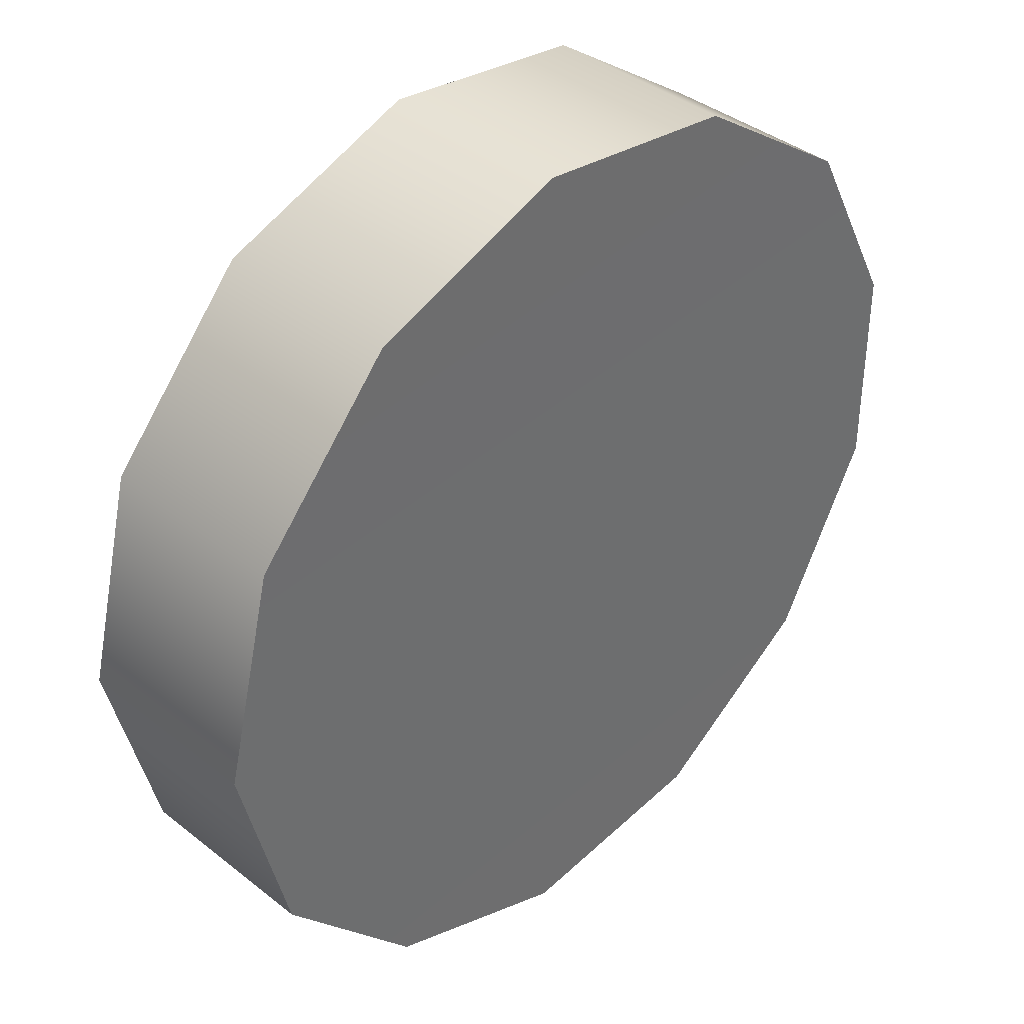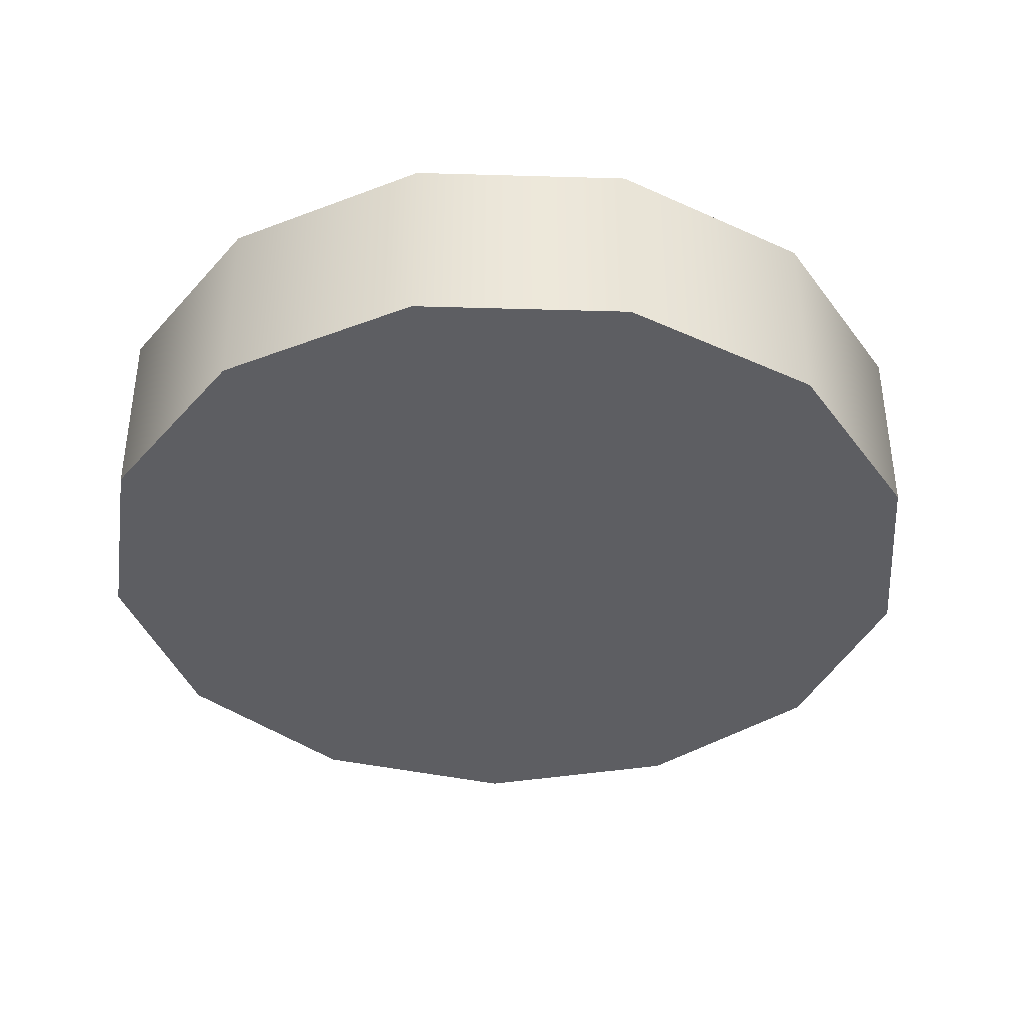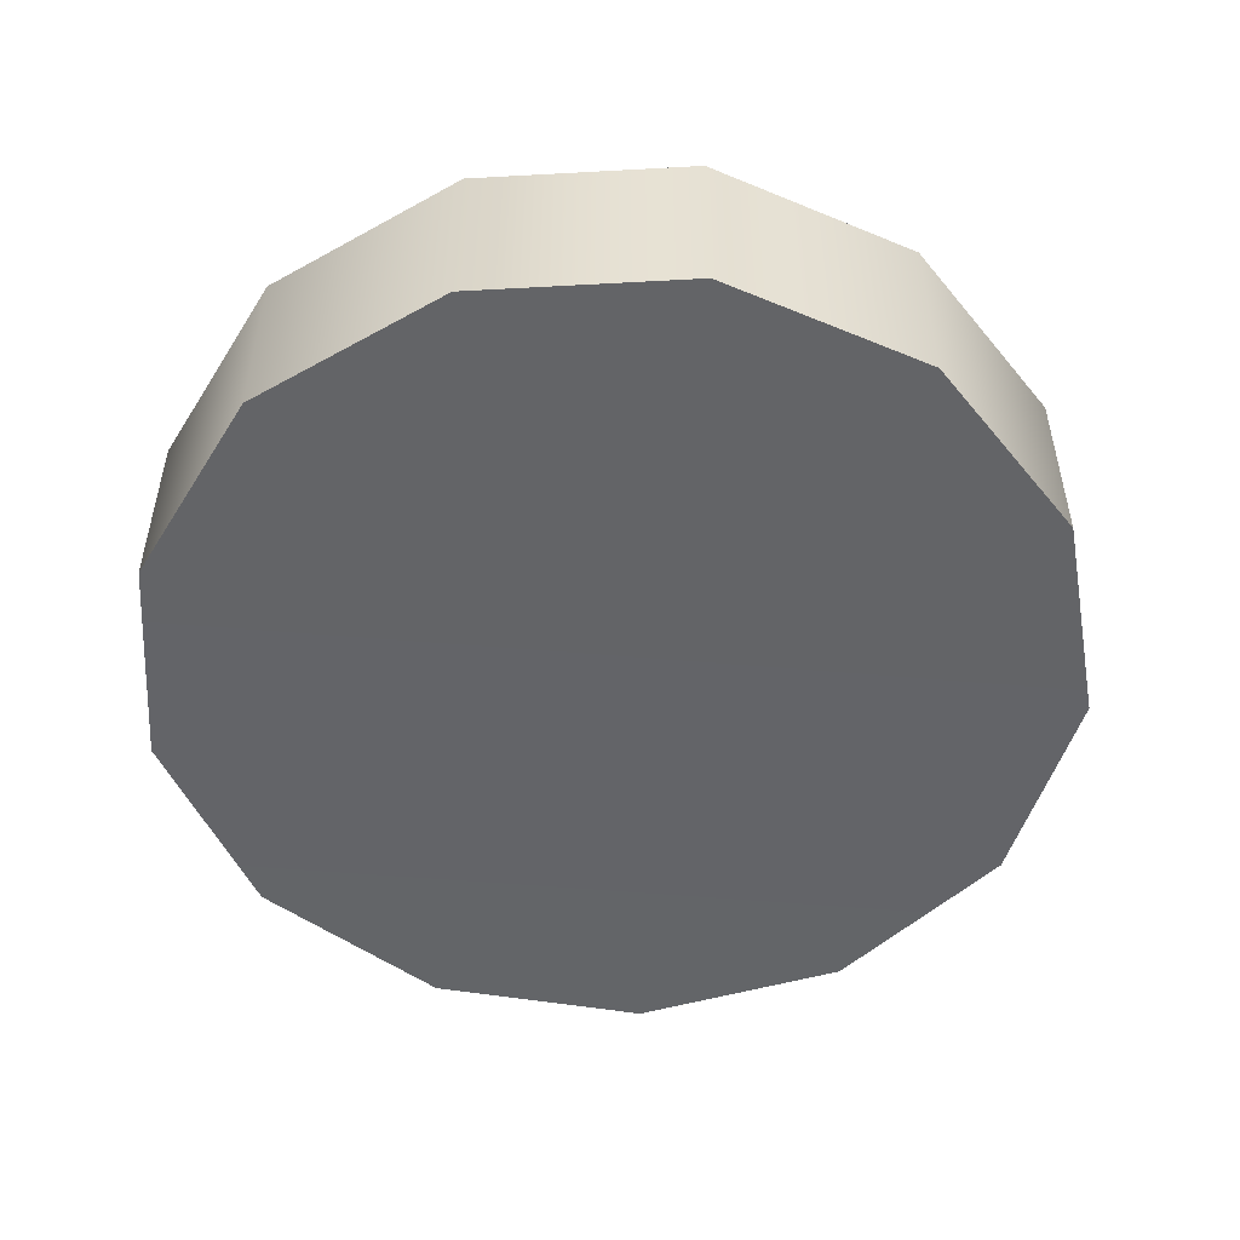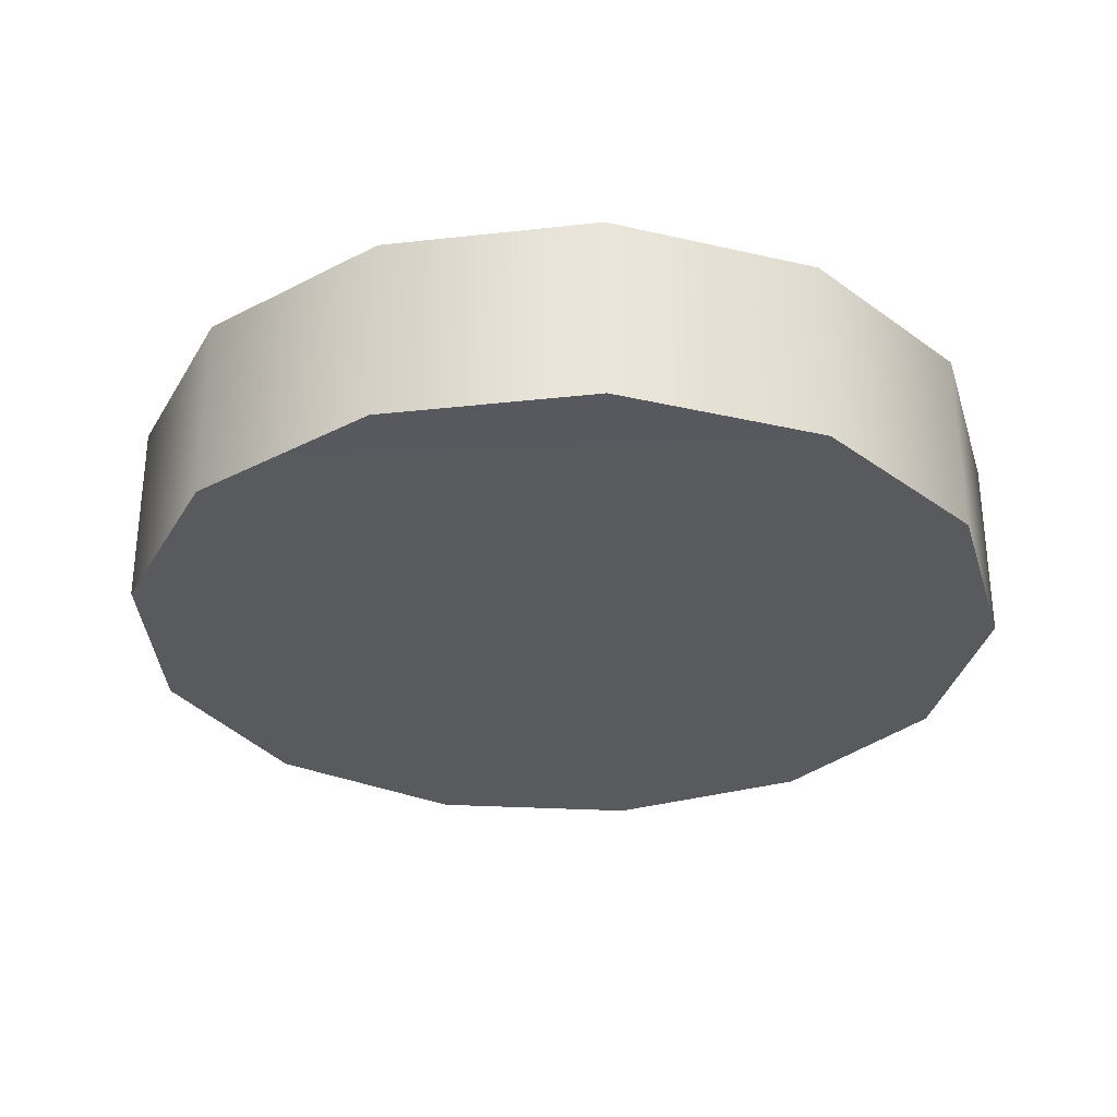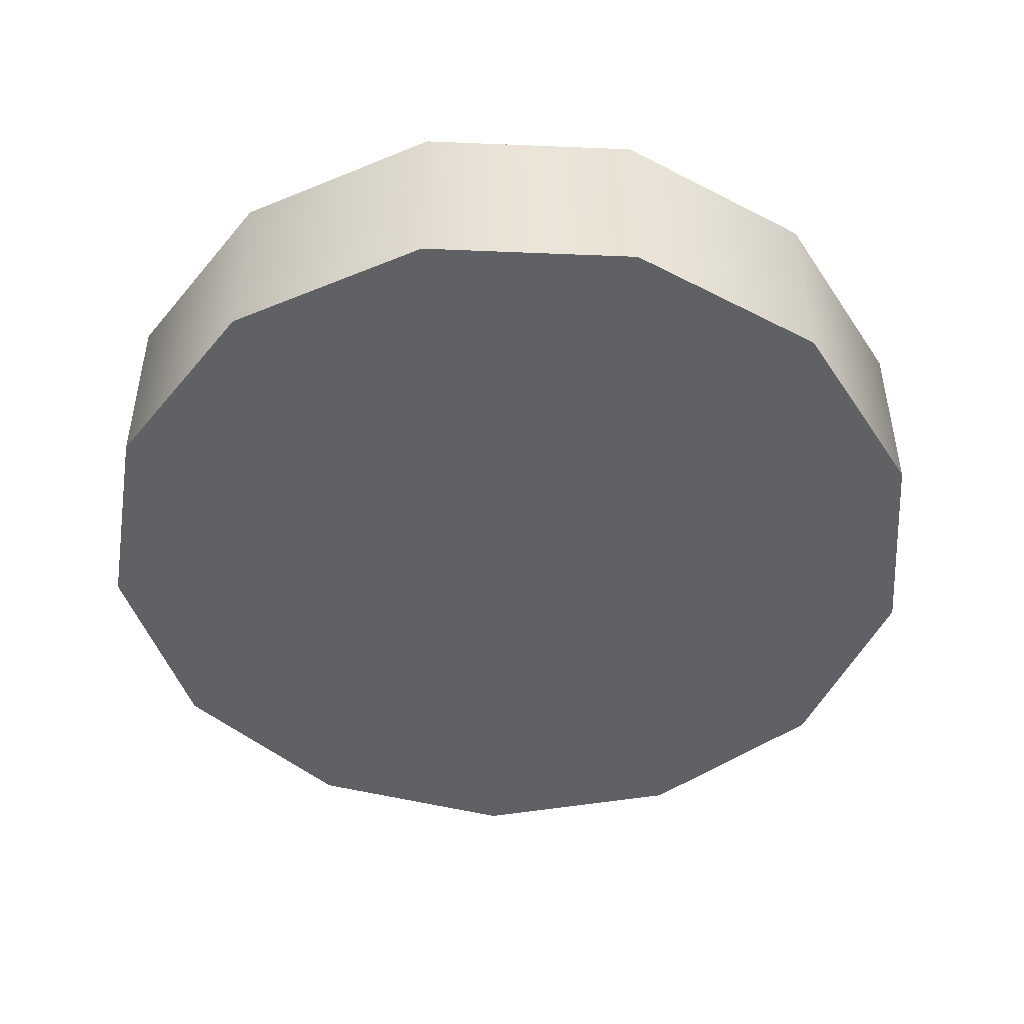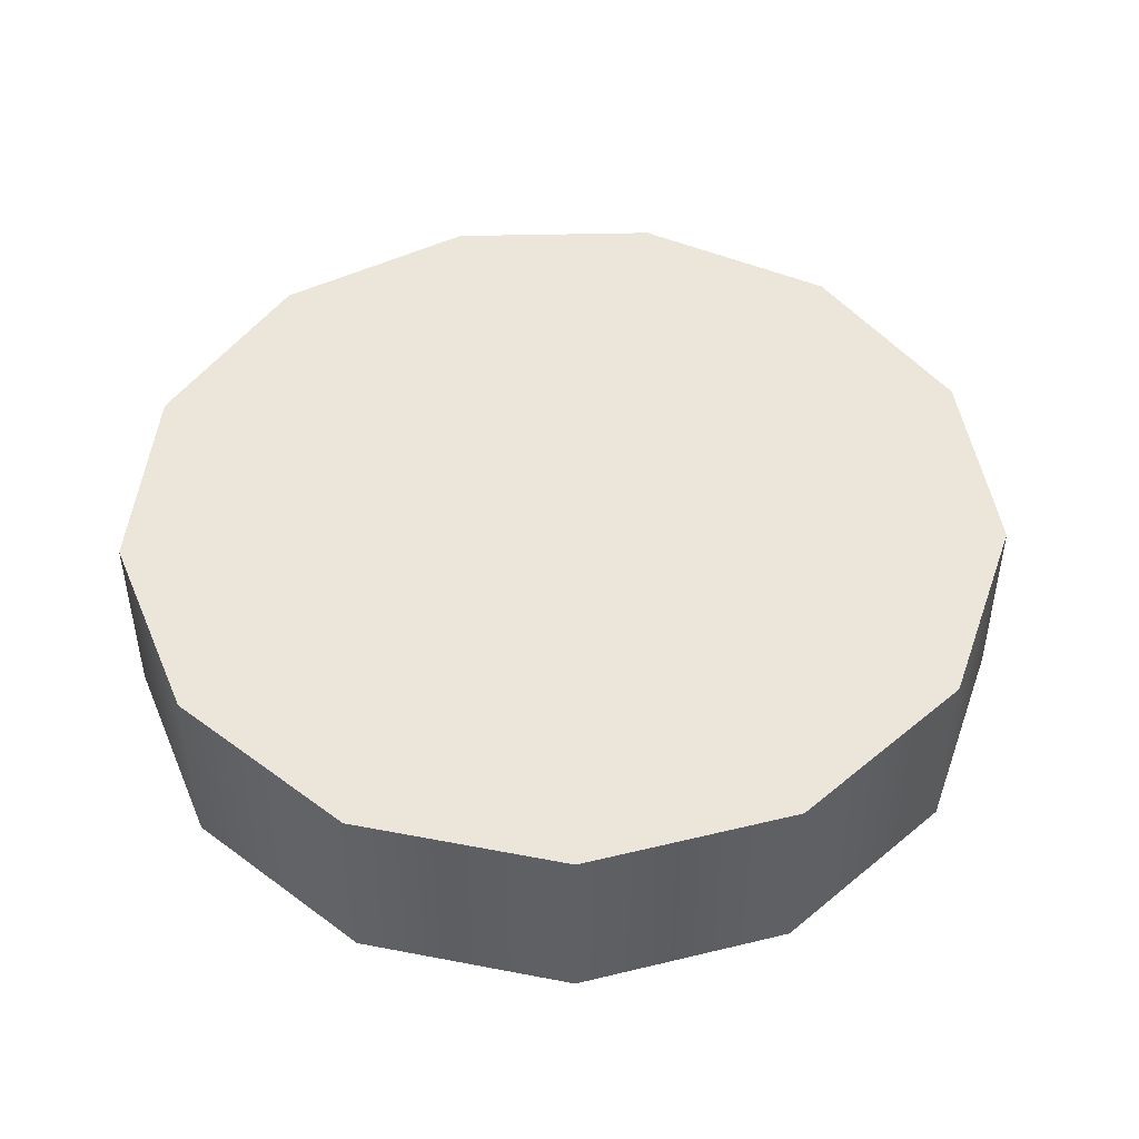
<metadata>
{"format":"obj","ext":"obj","renderer":"f3d","projection":"perspective","resolution":1024,"background":"white","views":[{"elev":38.7,"azim":134.7,"up":"+Z"},{"elev":-38.7,"azim":-9.0,"up":"+Y"},{"elev":-51.3,"azim":24.2,"up":"+Y"},{"elev":-30.5,"azim":-163.9,"up":"+Y"},{"elev":-46.9,"azim":-65.0,"up":"+Y"},{"elev":47.0,"azim":5.4,"up":"+Y"}]}
</metadata>
<code>
g default
v 1.042 0.00336 -0.5471
v 0.6688 0.00336 -0.9689
v 0.1419 0.00336 -1.169
v -0.4175 0.00336 -1.101
v -0.8813 0.00336 -0.7807
v -1.143 0.00336 -0.2818
v -1.143 0.00336 0.2818
v -0.8813 0.00336 0.7807
v -0.4175 0.00336 1.101
v 0.1419 0.00336 1.169
v 0.6688 0.00336 0.9689
v 1.042 0.00336 0.5471
v 1.177 0.00336 0
v 1.042 0.5052 -0.5471
v 0.6688 0.5052 -0.9689
v 0.1419 0.5052 -1.169
v -0.4175 0.5052 -1.101
v -0.8813 0.5052 -0.7807
v -1.143 0.5052 -0.2818
v -1.143 0.5052 0.2818
v -0.8813 0.5052 0.7807
v -0.4175 0.5052 1.101
v 0.1419 0.5052 1.169
v 0.6688 0.5052 0.9689
v 1.042 0.5052 0.5471
v 1.177 0.5052 0
v 0 0.005394 0
v 0 0.5031 0
g pSphere1
f 1 2 15 14
f 2 3 16 15
f 3 4 17 16
f 4 5 18 17
f 5 6 19 18
f 6 7 20 19
f 7 8 21 20
f 8 9 22 21
f 9 10 23 22
f 10 11 24 23
f 11 12 25 24
f 12 13 26 25
f 13 1 14 26
f 2 1 27
f 3 2 27
f 4 3 27
f 5 4 27
f 6 5 27
f 7 6 27
f 8 7 27
f 9 8 27
f 10 9 27
f 11 10 27
f 12 11 27
f 13 12 27
f 1 13 27
f 14 15 28
f 15 16 28
f 16 17 28
f 17 18 28
f 18 19 28
f 19 20 28
f 20 21 28
f 21 22 28
f 22 23 28
f 23 24 28
f 24 25 28
f 25 26 28
f 26 14 28

</code>
